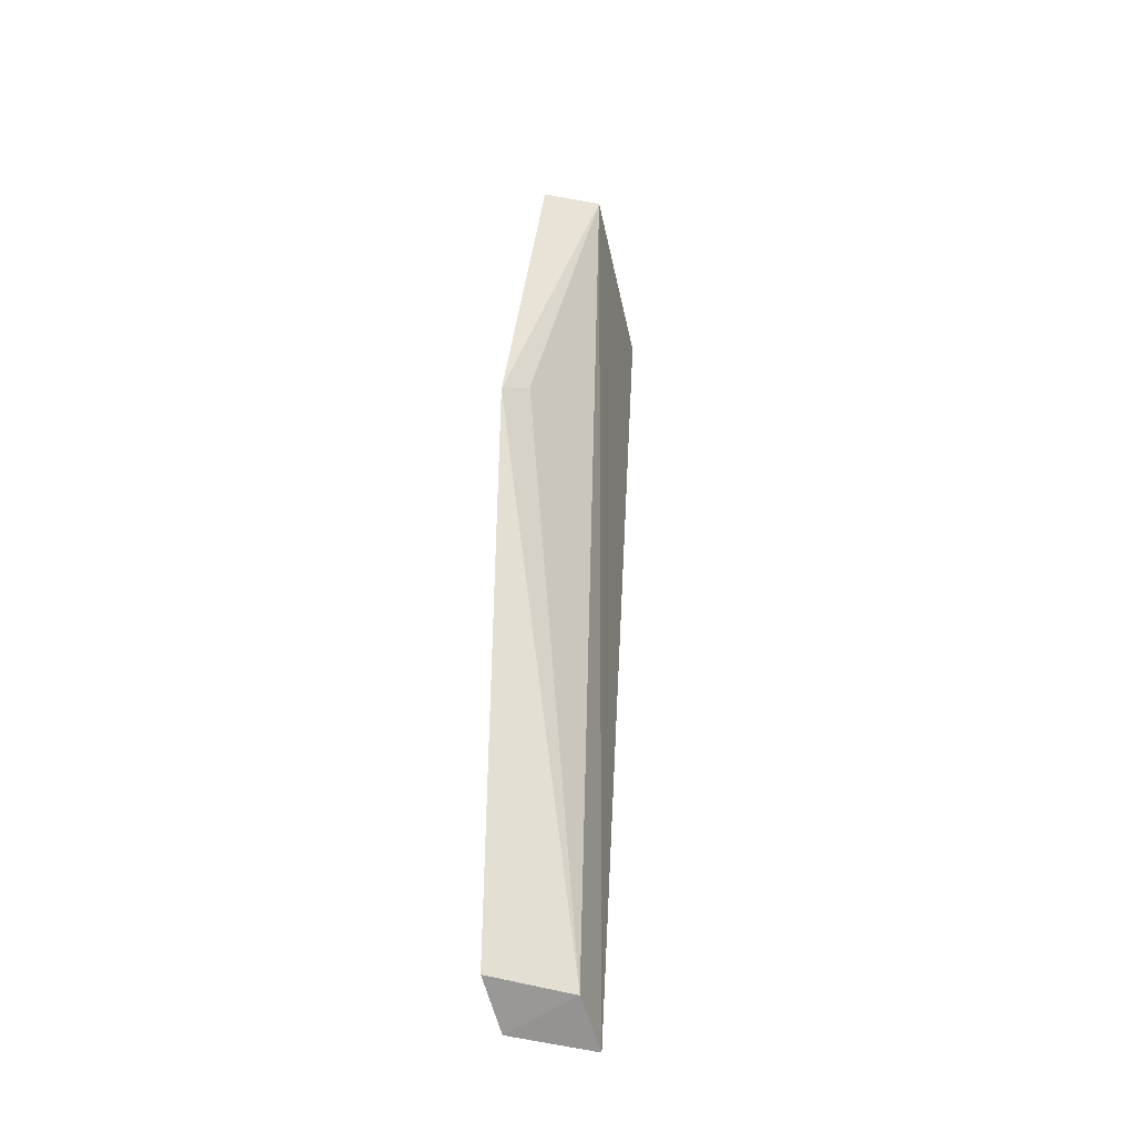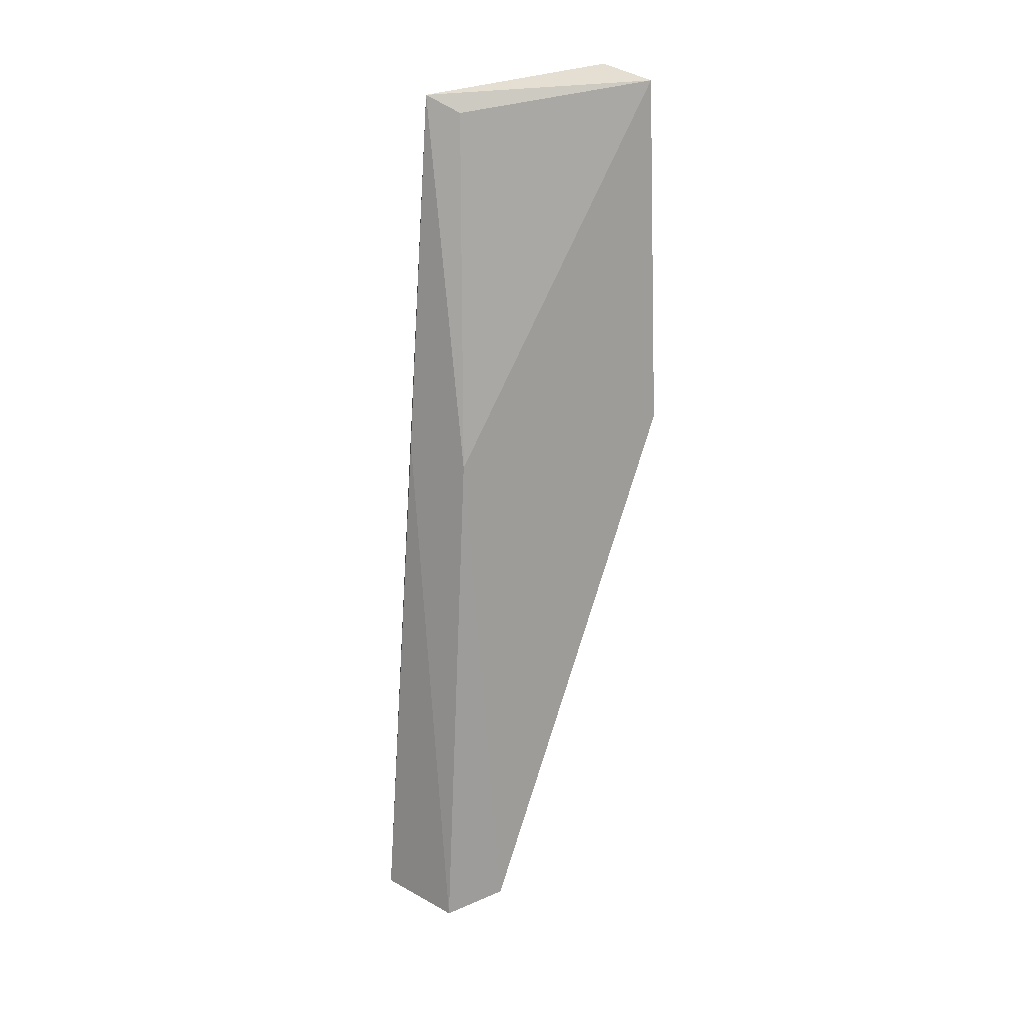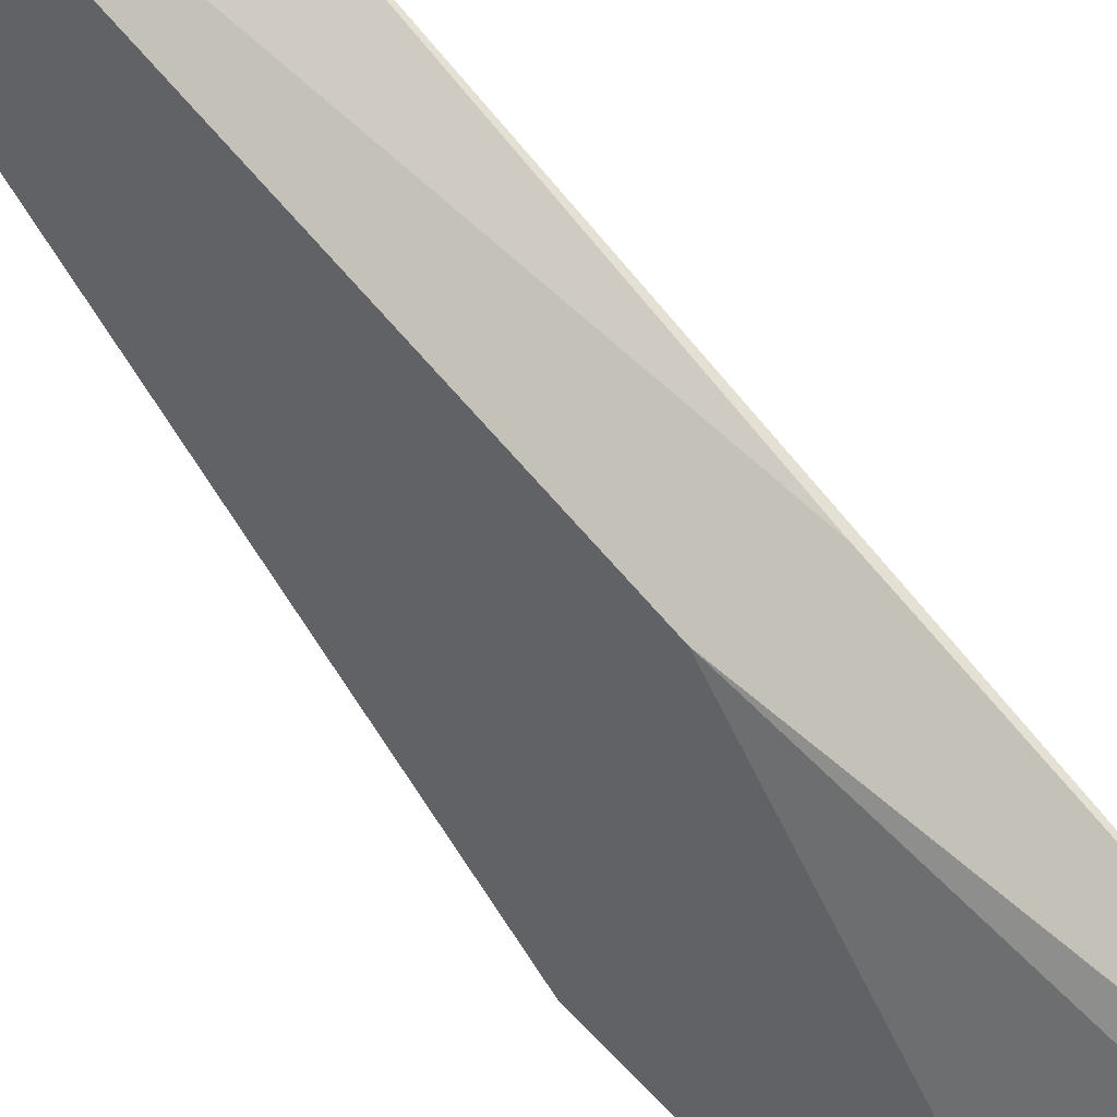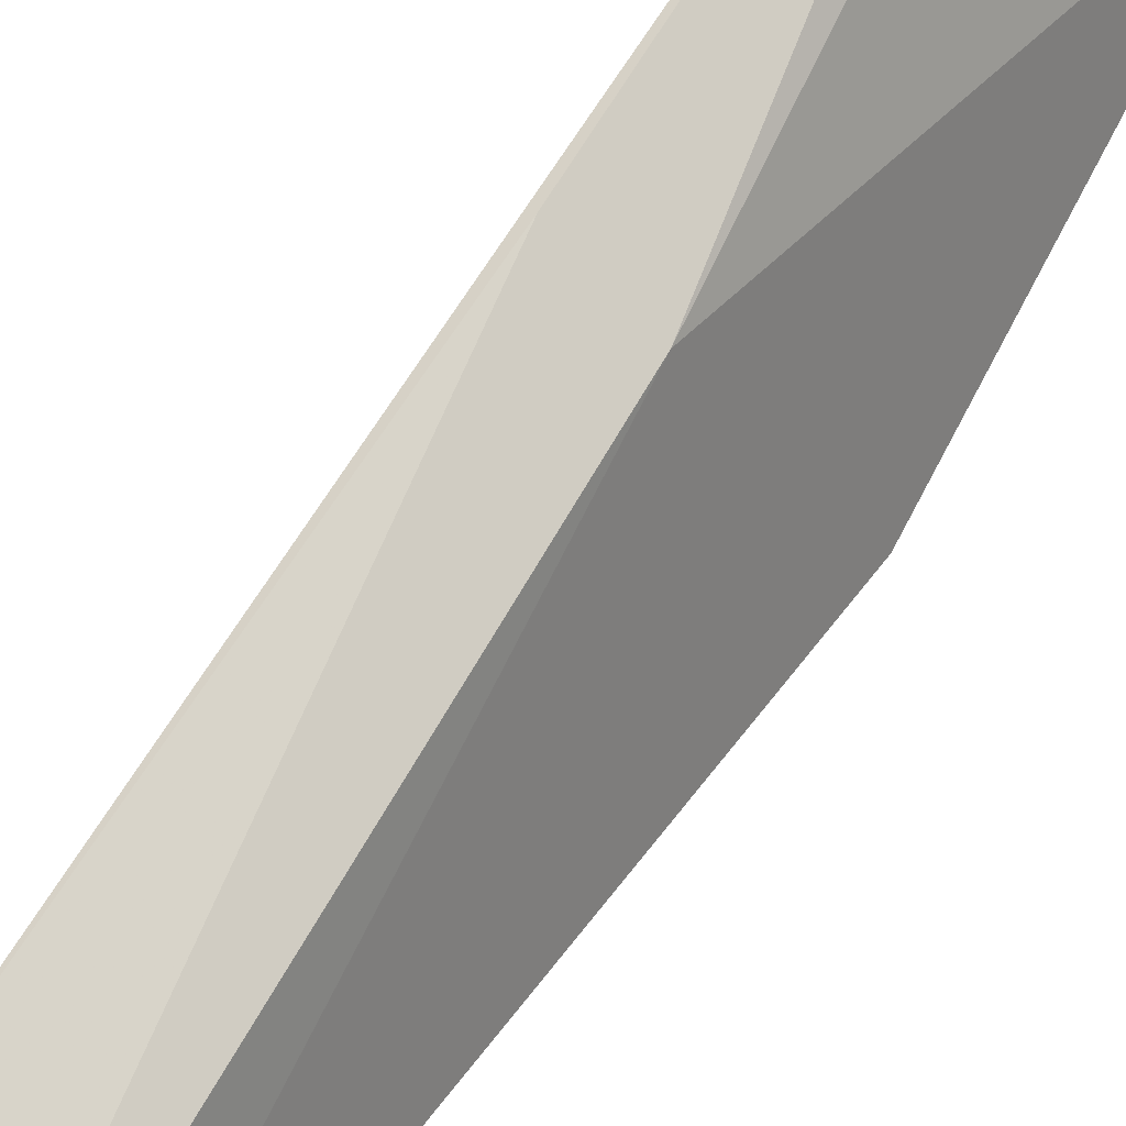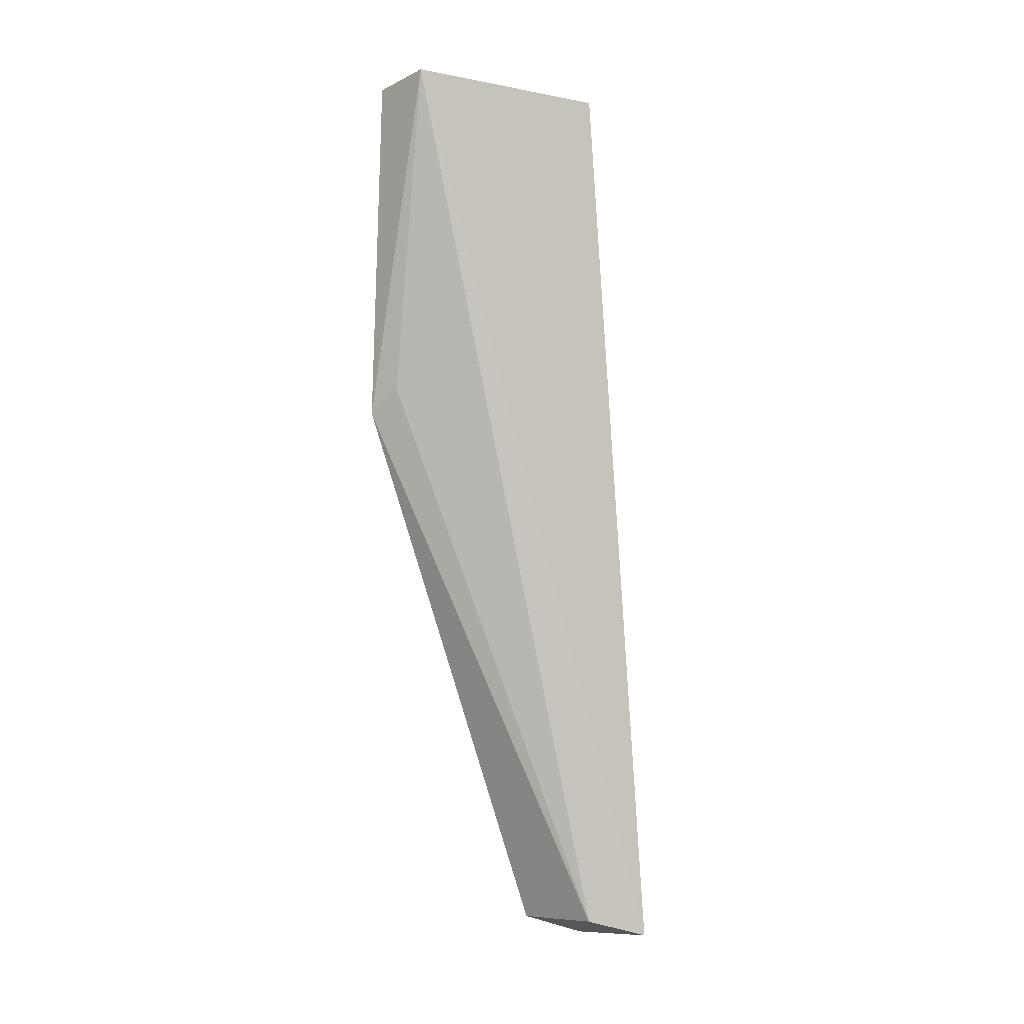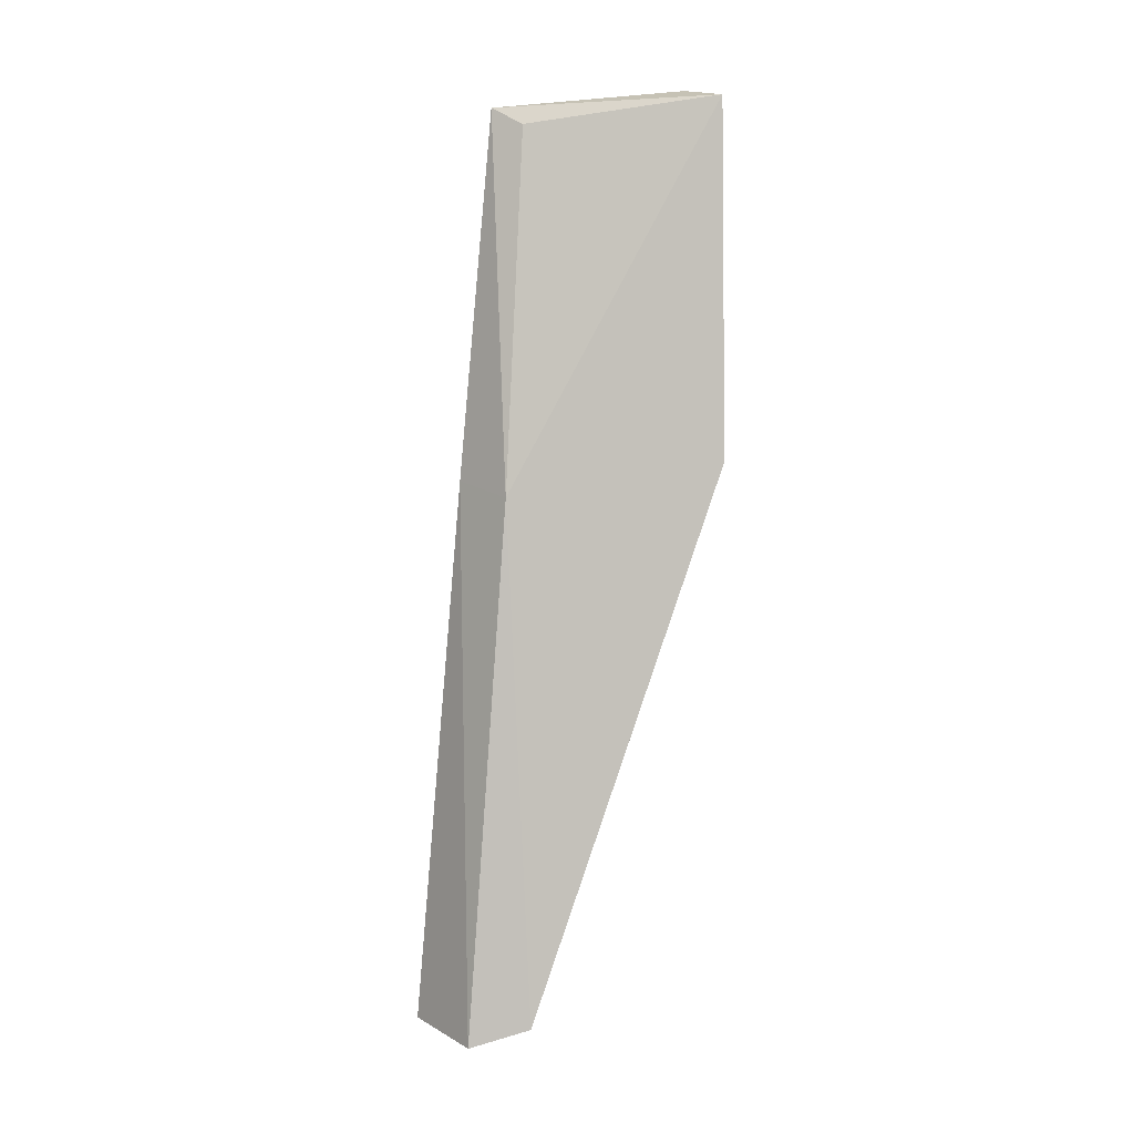
<metadata>
{"format":"obj","ext":"obj","renderer":"f3d","projection":"perspective","resolution":1024,"background":"white","views":[{"elev":-48.4,"azim":171.4,"up":"+Y"},{"elev":26.5,"azim":49.8,"up":"+Y"},{"elev":70.8,"azim":141.6,"up":"+Z"},{"elev":73.7,"azim":33.7,"up":"+Z"},{"elev":-5.9,"azim":-128.5,"up":"+Y"},{"elev":9.1,"azim":63.7,"up":"+Y"}]}
</metadata>
<code>
v -0.3568 -0.2361 0.01352
v -0.3525 -0.2329 0.004253
v -0.3551 -0.08333 -0.03124
v -0.3768 -0.08502 -0.0005854
v -0.3714 -0.2355 0.01645
v -0.3631 -0.1471 0.003431
v -0.3668 -0.2328 0.00718
v -0.3738 -0.1453 0.006823
v -0.3722 -0.08774 -0.004097
v -0.3488 -0.1415 -0.02871
v -0.3654 -0.0821 -0.03005
v -0.3537 -0.1374 -0.02667
f 6 1 2
f 7 2 1
f 7 1 5
f 8 5 1
f 8 4 5
f 8 6 4
f 8 1 6
f 9 6 3
f 9 3 4
f 9 4 6
f 10 2 7
f 10 6 2
f 10 3 6
f 11 7 5
f 11 5 4
f 11 4 3
f 11 3 10
f 12 11 10
f 12 10 7
f 12 7 11

</code>
